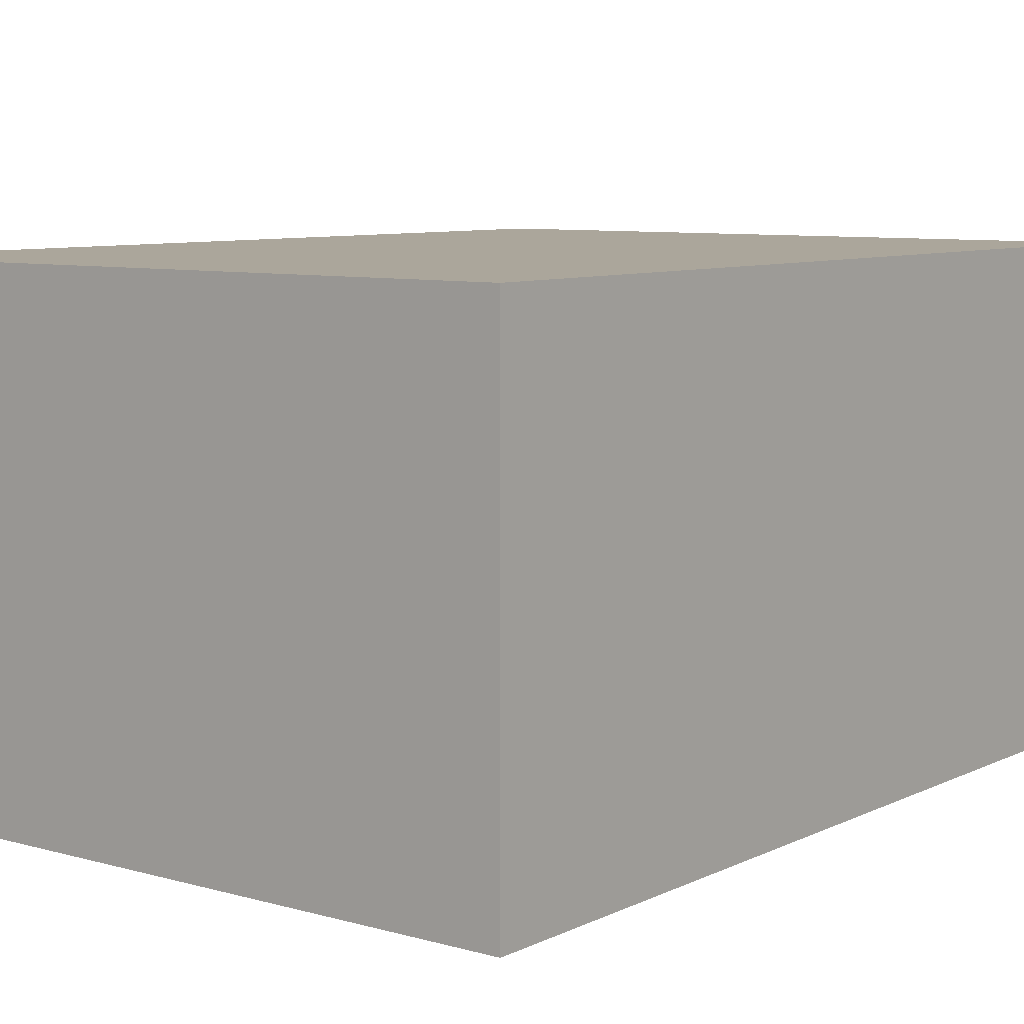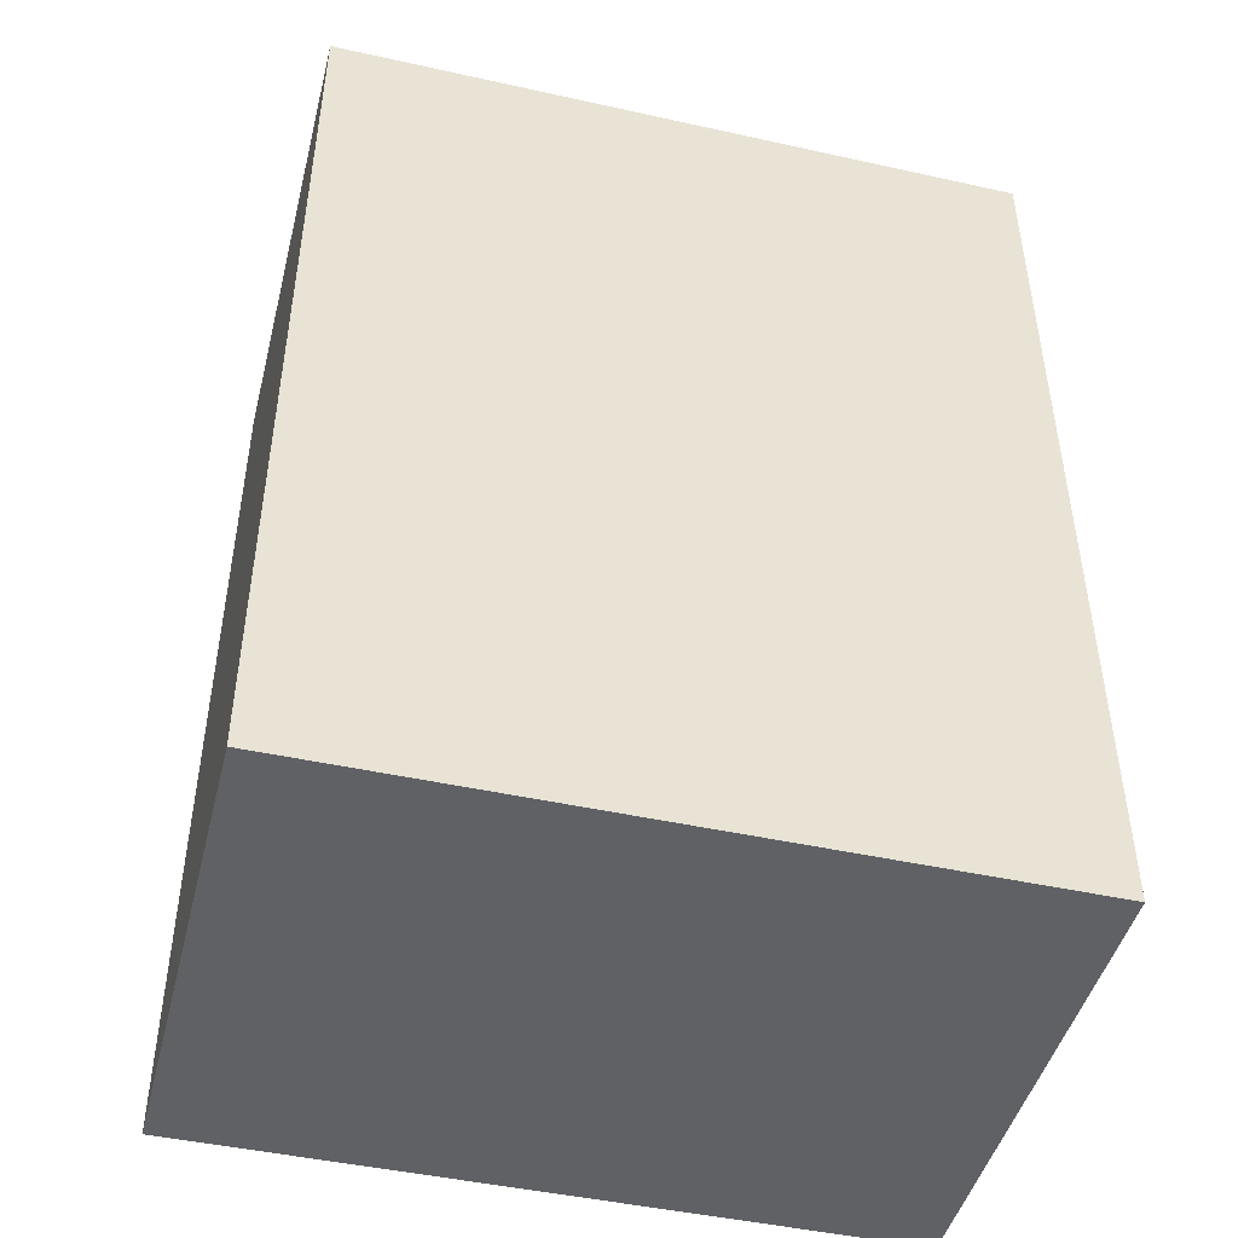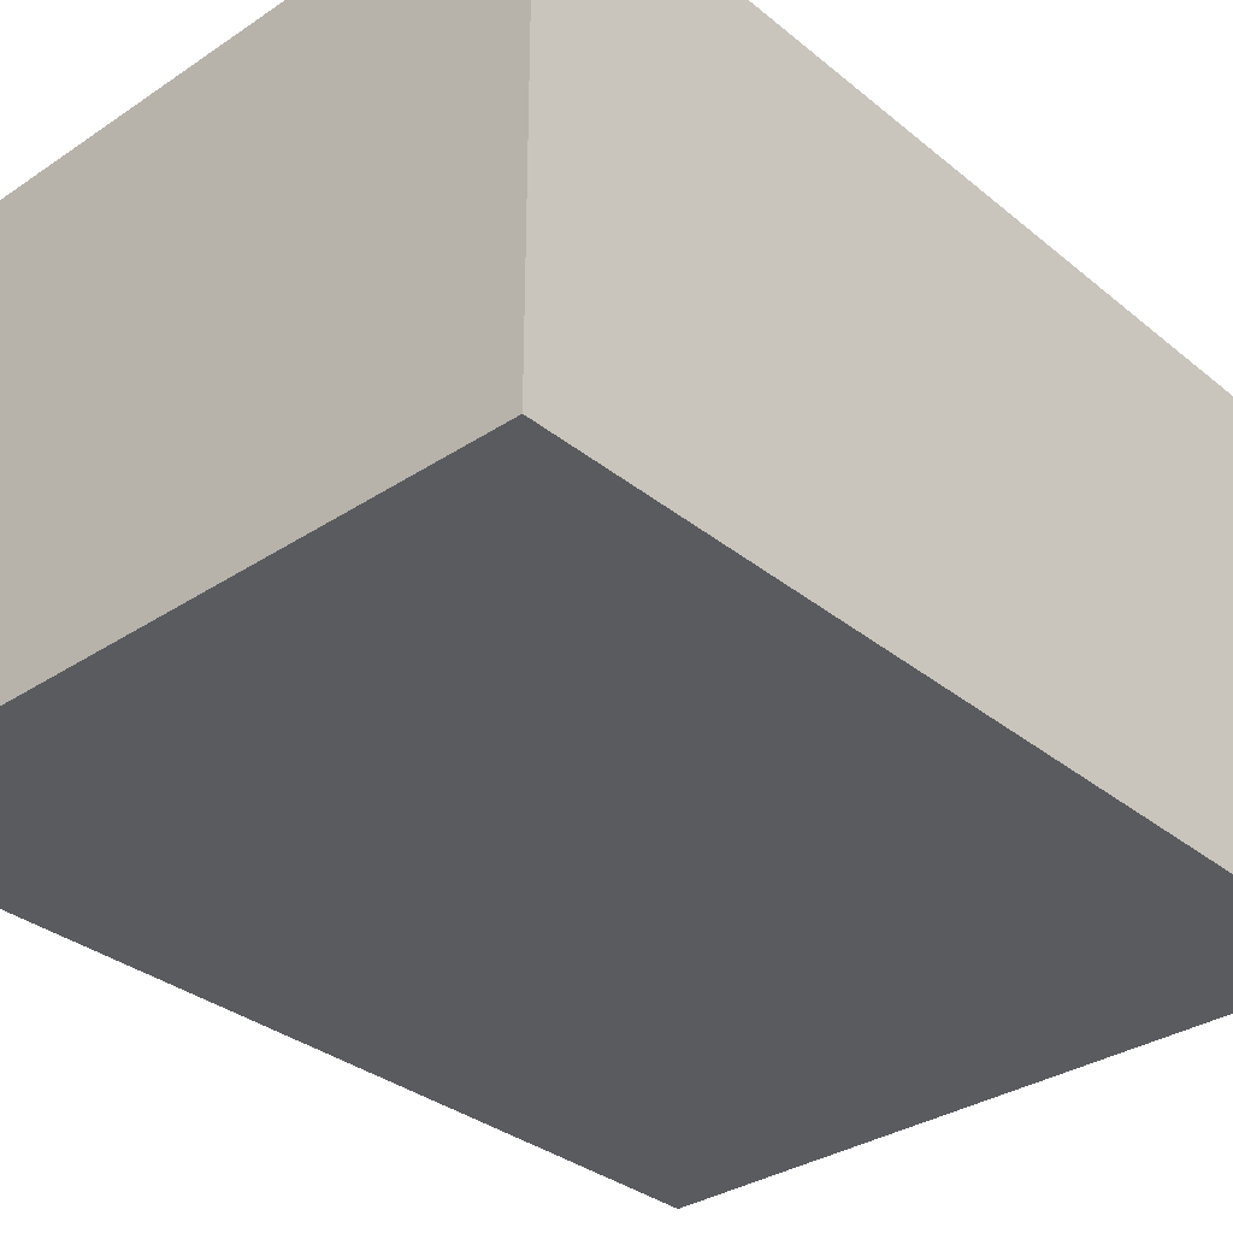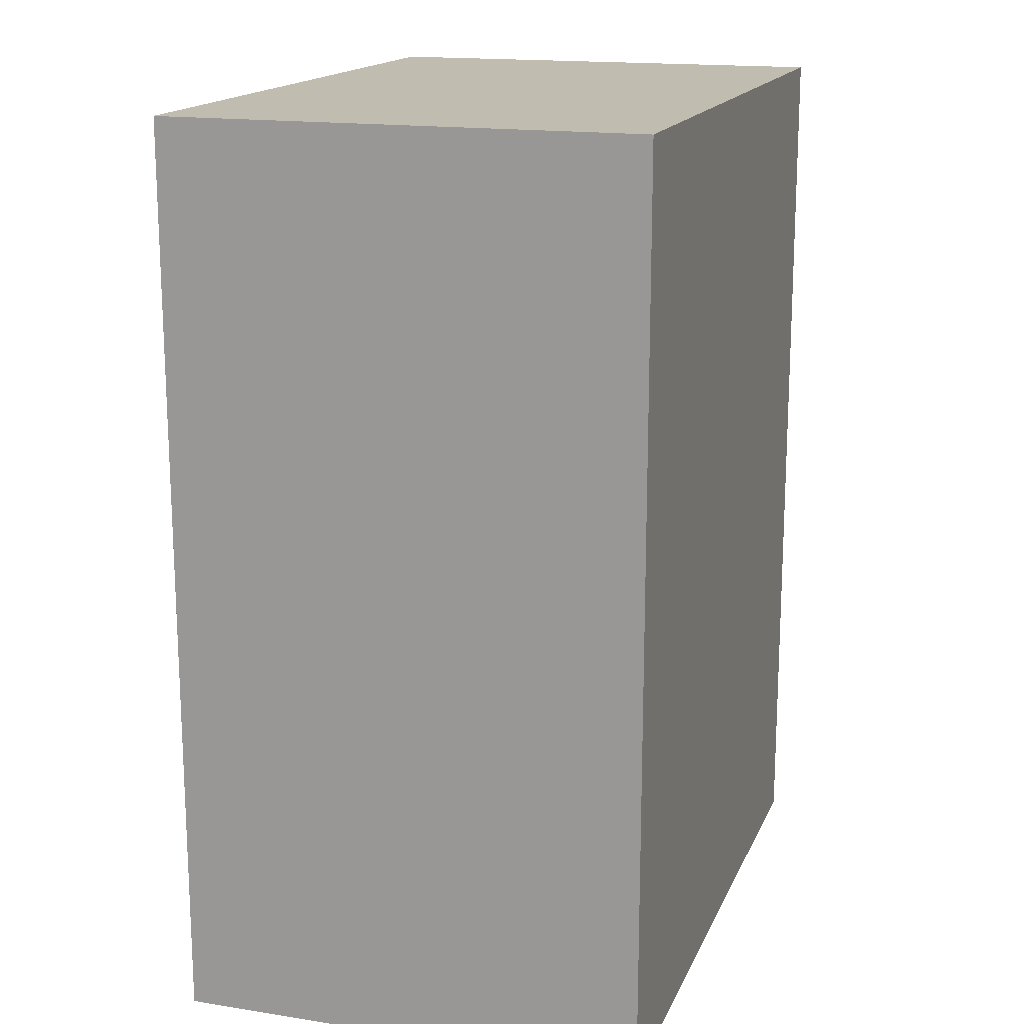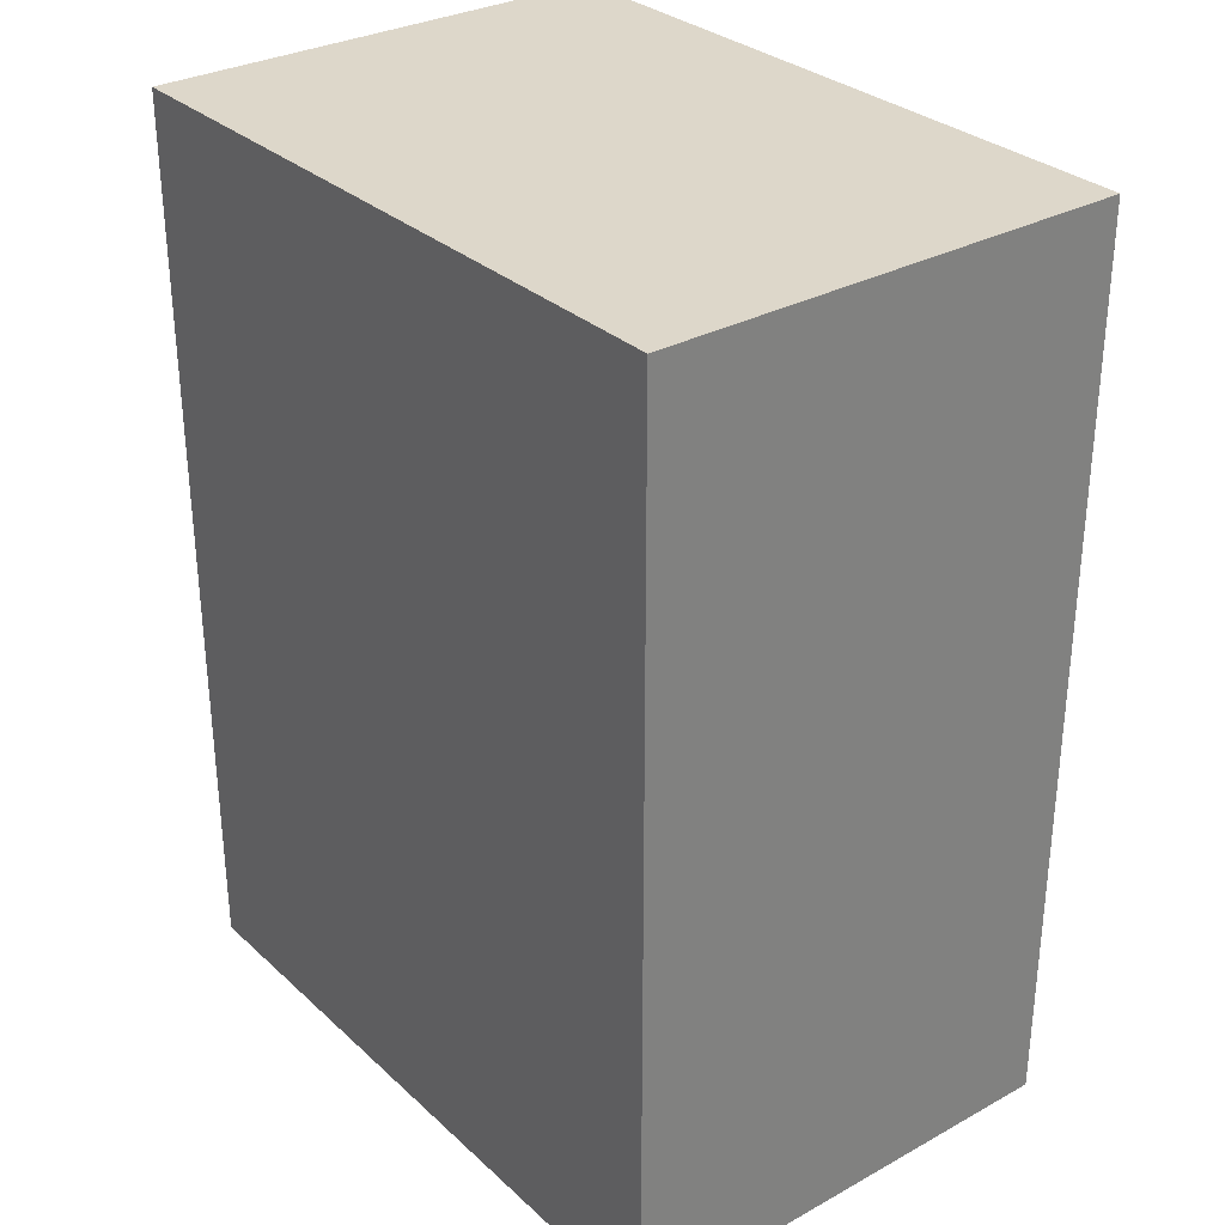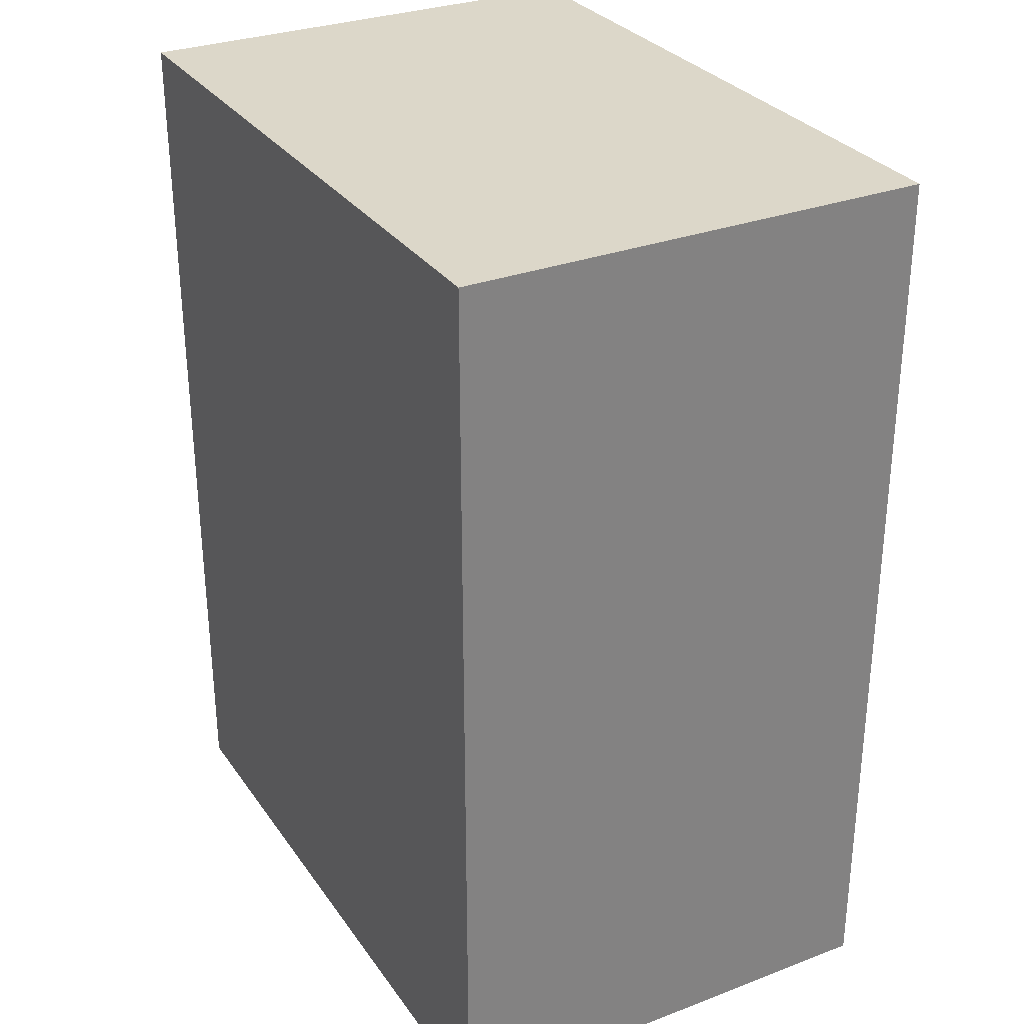
<metadata>
{"format":"obj","ext":"obj","renderer":"f3d","projection":"perspective","resolution":1024,"background":"white","views":[{"elev":8.0,"azim":-142.3,"up":"+Y"},{"elev":-46.2,"azim":165.8,"up":"+Z"},{"elev":-33.4,"azim":42.2,"up":"+Y"},{"elev":16.5,"azim":107.8,"up":"+Z"},{"elev":30.9,"azim":-128.1,"up":"+Z"},{"elev":30.3,"azim":61.3,"up":"+Z"}]}
</metadata>
<code>
o
v -1.9 4.8 -7.2
v 1.7 4.8 -7.2
v -1.9 7.3 -7.2
v 1.7 7.3 -7.2
v -1.9 4.8 -2.4
v 1.7 4.8 -2.4
v -1.9 7.3 -2.4
v 1.7 7.3 -2.4
v -1.9 4.8 -7.2
v -1.9 7.3 -7.2
v -1.9 4.8 -2.4
v -1.9 7.3 -2.4
v 1.7 4.8 -7.2
v 1.7 7.3 -7.2
v 1.7 4.8 -2.4
v 1.7 7.3 -2.4
v -1.9 4.8 -7.2
v -1.9 4.8 -2.4
v 1.7 4.8 -7.2
v 1.7 4.8 -2.4
v -1.9 7.3 -7.2
v -1.9 7.3 -2.4
v 1.7 7.3 -7.2
v 1.7 7.3 -2.4
f 3 2 1
f 4 2 3
f 5 6 7
f 7 6 8
f 11 10 9
f 12 10 11
f 13 14 15
f 15 14 16
f 19 18 17
f 20 18 19
f 21 22 23
f 23 22 24

</code>
